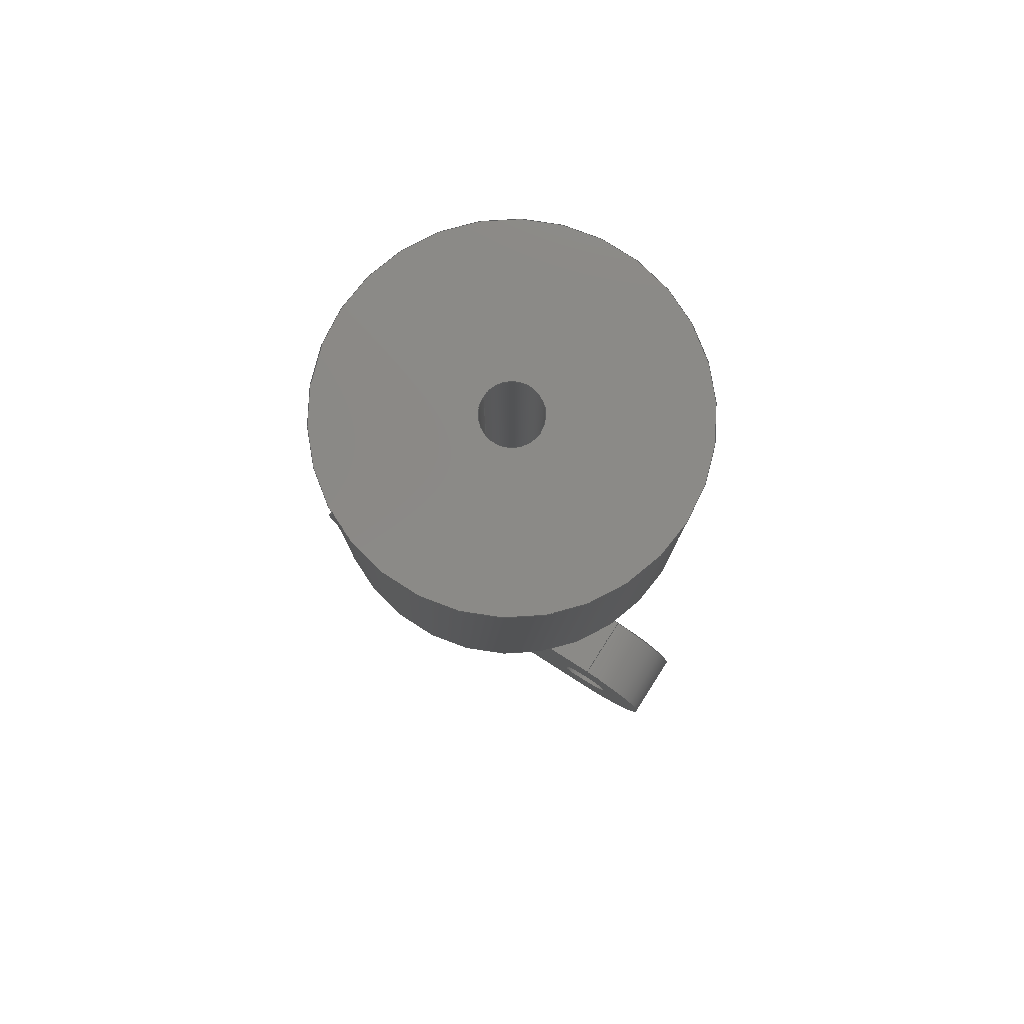
<metadata>
{"format":"step","ext":"step","renderer":"f3d","projection":"perspective","resolution":1024,"background":"white","views":[{"elev":79.6,"azim":32.6,"up":"+Y"}]}
</metadata>
<code>
ISO-10303-21;
DATA;
#1=MECHANICAL_DESIGN_GEOMETRIC_PRESENTATION_REPRESENTATION('',(#4),#458);
#2=SHAPE_REPRESENTATION_RELATIONSHIP('SRR','None',#465,#3);
#3=ADVANCED_BREP_SHAPE_REPRESENTATION('',(#5),#457);
#4=STYLED_ITEM('',(#474),#5);
#5=MANIFOLD_SOLID_BREP('\X2\5B9e+04F53\X0\1',#256);
#6=CONICAL_SURFACE('',#294,2.054,0.3948);
#7=CYLINDRICAL_SURFACE('',#277,4);
#8=CYLINDRICAL_SURFACE('',#284,1.5);
#9=CYLINDRICAL_SURFACE('',#285,1.5);
#10=CYLINDRICAL_SURFACE('',#287,4);
#11=CYLINDRICAL_SURFACE('',#290,1.5);
#12=CYLINDRICAL_SURFACE('',#292,3.4);
#13=CYLINDRICAL_SURFACE('',#296,9);
#14=FACE_BOUND('',#37,.T.);
#15=FACE_BOUND('',#38,.T.);
#16=FACE_BOUND('',#42,.T.);
#17=FACE_BOUND('',#44,.T.);
#18=FACE_BOUND('',#49,.T.);
#19=FACE_BOUND('',#55,.T.);
#20=FACE_BOUND('',#57,.T.);
#21=FACE_OUTER_BOUND('',#36,.T.);
#22=FACE_OUTER_BOUND('',#39,.T.);
#23=FACE_OUTER_BOUND('',#40,.T.);
#24=FACE_OUTER_BOUND('',#41,.T.);
#25=FACE_OUTER_BOUND('',#43,.T.);
#26=FACE_OUTER_BOUND('',#45,.T.);
#27=FACE_OUTER_BOUND('',#46,.T.);
#28=FACE_OUTER_BOUND('',#47,.T.);
#29=FACE_OUTER_BOUND('',#48,.T.);
#30=FACE_OUTER_BOUND('',#50,.T.);
#31=FACE_OUTER_BOUND('',#51,.T.);
#32=FACE_OUTER_BOUND('',#52,.T.);
#33=FACE_OUTER_BOUND('',#53,.T.);
#34=FACE_OUTER_BOUND('',#54,.T.);
#35=FACE_OUTER_BOUND('',#56,.T.);
#36=EDGE_LOOP('',(#166,#167,#168,#169));
#37=EDGE_LOOP('',(#170));
#38=EDGE_LOOP('',(#171));
#39=EDGE_LOOP('',(#172,#173,#174,#175,#176,#177));
#40=EDGE_LOOP('',(#178,#179,#180,#181));
#41=EDGE_LOOP('',(#182,#183,#184,#185,#186,#187));
#42=EDGE_LOOP('',(#188));
#43=EDGE_LOOP('',(#189,#190,#191,#192));
#44=EDGE_LOOP('',(#193));
#45=EDGE_LOOP('',(#194,#195,#196,#197));
#46=EDGE_LOOP('',(#198,#199,#200,#201));
#47=EDGE_LOOP('',(#202,#203,#204,#205));
#48=EDGE_LOOP('',(#206,#207,#208,#209));
#49=EDGE_LOOP('',(#210));
#50=EDGE_LOOP('',(#211,#212,#213,#214));
#51=EDGE_LOOP('',(#215,#216,#217,#218,#219,#220,#221));
#52=EDGE_LOOP('',(#222,#223,#224,#225));
#53=EDGE_LOOP('',(#226,#227,#228,#229));
#54=EDGE_LOOP('',(#230));
#55=EDGE_LOOP('',(#231));
#56=EDGE_LOOP('',(#232));
#57=EDGE_LOOP('',(#233));
#58=LINE('',#389,#76);
#59=LINE('',#392,#77);
#60=LINE('',#399,#78);
#61=LINE('',#401,#79);
#62=LINE('',#405,#80);
#63=LINE('',#406,#81);
#64=LINE('',#409,#82);
#65=LINE('',#413,#83);
#66=LINE('',#415,#84);
#67=LINE('',#418,#85);
#68=LINE('',#422,#86);
#69=LINE('',#426,#87);
#70=LINE('',#430,#88);
#71=LINE('',#434,#89);
#72=LINE('',#437,#90);
#73=LINE('',#441,#91);
#74=LINE('',#445,#92);
#75=LINE('',#451,#93);
#76=VECTOR('',#307,10);
#77=VECTOR('',#310,10);
#78=VECTOR('',#317,4);
#79=VECTOR('',#318,4);
#80=VECTOR('',#321,4);
#81=VECTOR('',#322,4);
#82=VECTOR('',#325,4);
#83=VECTOR('',#330,4);
#84=VECTOR('',#331,4);
#85=VECTOR('',#334,4);
#86=VECTOR('',#339,4);
#87=VECTOR('',#344,3);
#88=VECTOR('',#349,3);
#89=VECTOR('',#356,4);
#90=VECTOR('',#359,3.2);
#91=VECTOR('',#364,3.4);
#92=VECTOR('',#369,3.9);
#93=VECTOR('',#376,10);
#94=CIRCLE('',#271,4);
#95=CIRCLE('',#272,4);
#96=CIRCLE('',#273,1.5);
#97=CIRCLE('',#274,1.5);
#98=CIRCLE('',#276,3.4);
#99=CIRCLE('',#278,4);
#100=CIRCLE('',#280,3.4);
#101=CIRCLE('',#281,1.5);
#102=CIRCLE('',#283,1.5);
#103=CIRCLE('',#286,1.5);
#104=CIRCLE('',#288,4);
#105=CIRCLE('',#291,1.5);
#106=CIRCLE('',#293,3.4);
#107=CIRCLE('',#295,4.317);
#108=CIRCLE('',#297,9);
#109=CIRCLE('',#298,9);
#110=VERTEX_POINT('',#385);
#111=VERTEX_POINT('',#386);
#112=VERTEX_POINT('',#388);
#113=VERTEX_POINT('',#390);
#114=VERTEX_POINT('',#393);
#115=VERTEX_POINT('',#395);
#116=VERTEX_POINT('',#398);
#117=VERTEX_POINT('',#400);
#118=VERTEX_POINT('',#402);
#119=VERTEX_POINT('',#404);
#120=VERTEX_POINT('',#408);
#121=VERTEX_POINT('',#412);
#122=VERTEX_POINT('',#414);
#123=VERTEX_POINT('',#416);
#124=VERTEX_POINT('',#419);
#125=VERTEX_POINT('',#423);
#126=VERTEX_POINT('',#428);
#127=VERTEX_POINT('',#436);
#128=VERTEX_POINT('',#440);
#129=VERTEX_POINT('',#444);
#130=VERTEX_POINT('',#448);
#131=VERTEX_POINT('',#450);
#132=EDGE_CURVE('',#110,#111,#94,.T.);
#133=EDGE_CURVE('',#112,#110,#58,.T.);
#134=EDGE_CURVE('',#113,#112,#95,.T.);
#135=EDGE_CURVE('',#111,#113,#59,.T.);
#136=EDGE_CURVE('',#114,#114,#96,.T.);
#137=EDGE_CURVE('',#115,#115,#97,.T.);
#138=EDGE_CURVE('',#116,#110,#60,.T.);
#139=EDGE_CURVE('',#117,#116,#61,.T.);
#140=EDGE_CURVE('',#118,#117,#98,.T.);
#141=EDGE_CURVE('',#119,#118,#62,.T.);
#142=EDGE_CURVE('',#119,#112,#63,.T.);
#143=EDGE_CURVE('',#120,#111,#64,.T.);
#144=EDGE_CURVE('',#120,#116,#99,.T.);
#145=EDGE_CURVE('',#121,#113,#65,.T.);
#146=EDGE_CURVE('',#121,#122,#66,.T.);
#147=EDGE_CURVE('',#122,#123,#100,.T.);
#148=EDGE_CURVE('',#123,#120,#67,.T.);
#149=EDGE_CURVE('',#124,#124,#101,.T.);
#150=EDGE_CURVE('',#123,#117,#68,.T.);
#151=EDGE_CURVE('',#125,#125,#102,.F.);
#152=EDGE_CURVE('',#125,#114,#69,.T.);
#153=EDGE_CURVE('',#126,#126,#103,.F.);
#154=EDGE_CURVE('',#126,#115,#70,.T.);
#155=EDGE_CURVE('',#119,#121,#104,.T.);
#156=EDGE_CURVE('',#118,#122,#71,.T.);
#157=EDGE_CURVE('',#124,#127,#72,.T.);
#158=EDGE_CURVE('',#127,#127,#105,.T.);
#159=EDGE_CURVE('',#118,#128,#73,.T.);
#160=EDGE_CURVE('',#128,#128,#106,.T.);
#161=EDGE_CURVE('',#128,#129,#74,.T.);
#162=EDGE_CURVE('',#129,#129,#107,.F.);
#163=EDGE_CURVE('',#130,#130,#108,.F.);
#164=EDGE_CURVE('',#130,#131,#75,.T.);
#165=EDGE_CURVE('',#131,#131,#109,.T.);
#166=ORIENTED_EDGE('',*,*,#132,.F.);
#167=ORIENTED_EDGE('',*,*,#133,.F.);
#168=ORIENTED_EDGE('',*,*,#134,.F.);
#169=ORIENTED_EDGE('',*,*,#135,.F.);
#170=ORIENTED_EDGE('',*,*,#136,.F.);
#171=ORIENTED_EDGE('',*,*,#137,.F.);
#172=ORIENTED_EDGE('',*,*,#133,.T.);
#173=ORIENTED_EDGE('',*,*,#138,.F.);
#174=ORIENTED_EDGE('',*,*,#139,.F.);
#175=ORIENTED_EDGE('',*,*,#140,.F.);
#176=ORIENTED_EDGE('',*,*,#141,.F.);
#177=ORIENTED_EDGE('',*,*,#142,.T.);
#178=ORIENTED_EDGE('',*,*,#132,.T.);
#179=ORIENTED_EDGE('',*,*,#143,.F.);
#180=ORIENTED_EDGE('',*,*,#144,.T.);
#181=ORIENTED_EDGE('',*,*,#138,.T.);
#182=ORIENTED_EDGE('',*,*,#135,.T.);
#183=ORIENTED_EDGE('',*,*,#145,.F.);
#184=ORIENTED_EDGE('',*,*,#146,.T.);
#185=ORIENTED_EDGE('',*,*,#147,.T.);
#186=ORIENTED_EDGE('',*,*,#148,.T.);
#187=ORIENTED_EDGE('',*,*,#143,.T.);
#188=ORIENTED_EDGE('',*,*,#149,.T.);
#189=ORIENTED_EDGE('',*,*,#150,.T.);
#190=ORIENTED_EDGE('',*,*,#139,.T.);
#191=ORIENTED_EDGE('',*,*,#144,.F.);
#192=ORIENTED_EDGE('',*,*,#148,.F.);
#193=ORIENTED_EDGE('',*,*,#151,.T.);
#194=ORIENTED_EDGE('',*,*,#151,.F.);
#195=ORIENTED_EDGE('',*,*,#152,.T.);
#196=ORIENTED_EDGE('',*,*,#136,.T.);
#197=ORIENTED_EDGE('',*,*,#152,.F.);
#198=ORIENTED_EDGE('',*,*,#153,.F.);
#199=ORIENTED_EDGE('',*,*,#154,.T.);
#200=ORIENTED_EDGE('',*,*,#137,.T.);
#201=ORIENTED_EDGE('',*,*,#154,.F.);
#202=ORIENTED_EDGE('',*,*,#134,.T.);
#203=ORIENTED_EDGE('',*,*,#142,.F.);
#204=ORIENTED_EDGE('',*,*,#155,.T.);
#205=ORIENTED_EDGE('',*,*,#145,.T.);
#206=ORIENTED_EDGE('',*,*,#156,.T.);
#207=ORIENTED_EDGE('',*,*,#146,.F.);
#208=ORIENTED_EDGE('',*,*,#155,.F.);
#209=ORIENTED_EDGE('',*,*,#141,.T.);
#210=ORIENTED_EDGE('',*,*,#153,.T.);
#211=ORIENTED_EDGE('',*,*,#149,.F.);
#212=ORIENTED_EDGE('',*,*,#157,.T.);
#213=ORIENTED_EDGE('',*,*,#158,.F.);
#214=ORIENTED_EDGE('',*,*,#157,.F.);
#215=ORIENTED_EDGE('',*,*,#140,.T.);
#216=ORIENTED_EDGE('',*,*,#150,.F.);
#217=ORIENTED_EDGE('',*,*,#147,.F.);
#218=ORIENTED_EDGE('',*,*,#156,.F.);
#219=ORIENTED_EDGE('',*,*,#159,.T.);
#220=ORIENTED_EDGE('',*,*,#160,.T.);
#221=ORIENTED_EDGE('',*,*,#159,.F.);
#222=ORIENTED_EDGE('',*,*,#160,.F.);
#223=ORIENTED_EDGE('',*,*,#161,.T.);
#224=ORIENTED_EDGE('',*,*,#162,.F.);
#225=ORIENTED_EDGE('',*,*,#161,.F.);
#226=ORIENTED_EDGE('',*,*,#163,.F.);
#227=ORIENTED_EDGE('',*,*,#164,.T.);
#228=ORIENTED_EDGE('',*,*,#165,.T.);
#229=ORIENTED_EDGE('',*,*,#164,.F.);
#230=ORIENTED_EDGE('',*,*,#163,.T.);
#231=ORIENTED_EDGE('',*,*,#158,.T.);
#232=ORIENTED_EDGE('',*,*,#165,.F.);
#233=ORIENTED_EDGE('',*,*,#162,.T.);
#234=PLANE('',#270);
#235=PLANE('',#275);
#236=PLANE('',#279);
#237=PLANE('',#282);
#238=PLANE('',#289);
#239=PLANE('',#299);
#240=PLANE('',#300);
#241=ADVANCED_FACE('',(#21,#14,#15),#234,.T.);
#242=ADVANCED_FACE('',(#22),#235,.T.);
#243=ADVANCED_FACE('',(#23),#7,.T.);
#244=ADVANCED_FACE('',(#24,#16),#236,.T.);
#245=ADVANCED_FACE('',(#25,#17),#237,.F.);
#246=ADVANCED_FACE('',(#26),#8,.F.);
#247=ADVANCED_FACE('',(#27),#9,.F.);
#248=ADVANCED_FACE('',(#28),#10,.T.);
#249=ADVANCED_FACE('',(#29,#18),#238,.F.);
#250=ADVANCED_FACE('',(#30),#11,.F.);
#251=ADVANCED_FACE('',(#31),#12,.T.);
#252=ADVANCED_FACE('',(#32),#6,.T.);
#253=ADVANCED_FACE('',(#33),#13,.T.);
#254=ADVANCED_FACE('',(#34,#19),#239,.T.);
#255=ADVANCED_FACE('',(#35,#20),#240,.F.);
#256=CLOSED_SHELL('',(#241,#242,#243,#244,#245,#246,#247,#248,#249,#250,
#251,#252,#253,#254,#255));
#257=DERIVED_UNIT_ELEMENT(#259,1);
#258=DERIVED_UNIT_ELEMENT(#460,-3);
#259=(
MASS_UNIT()
NAMED_UNIT(*)
SI_UNIT(.KILO.,.GRAM.)
);
#260=DERIVED_UNIT((#257,#258));
#261=MEASURE_REPRESENTATION_ITEM('density measure',
POSITIVE_RATIO_MEASURE(7850),#260);
#262=PROPERTY_DEFINITION_REPRESENTATION(#267,#264);
#263=PROPERTY_DEFINITION_REPRESENTATION(#268,#265);
#264=REPRESENTATION('material name',(#266),#457);
#265=REPRESENTATION('density',(#261),#457);
#266=DESCRIPTIVE_REPRESENTATION_ITEM('\X2\94A2\X0\','\X2\94A2\X0\');
#267=PROPERTY_DEFINITION('material property','material name',#467);
#268=PROPERTY_DEFINITION('material property','density of part',#467);
#269=AXIS2_PLACEMENT_3D('placement',#383,#301,#302);
#270=AXIS2_PLACEMENT_3D('',#384,#303,#304);
#271=AXIS2_PLACEMENT_3D('',#387,#305,#306);
#272=AXIS2_PLACEMENT_3D('',#391,#308,#309);
#273=AXIS2_PLACEMENT_3D('',#394,#311,#312);
#274=AXIS2_PLACEMENT_3D('',#396,#313,#314);
#275=AXIS2_PLACEMENT_3D('',#397,#315,#316);
#276=AXIS2_PLACEMENT_3D('',#403,#319,#320);
#277=AXIS2_PLACEMENT_3D('',#407,#323,#324);
#278=AXIS2_PLACEMENT_3D('',#410,#326,#327);
#279=AXIS2_PLACEMENT_3D('',#411,#328,#329);
#280=AXIS2_PLACEMENT_3D('',#417,#332,#333);
#281=AXIS2_PLACEMENT_3D('',#420,#335,#336);
#282=AXIS2_PLACEMENT_3D('',#421,#337,#338);
#283=AXIS2_PLACEMENT_3D('',#424,#340,#341);
#284=AXIS2_PLACEMENT_3D('',#425,#342,#343);
#285=AXIS2_PLACEMENT_3D('',#427,#345,#346);
#286=AXIS2_PLACEMENT_3D('',#429,#347,#348);
#287=AXIS2_PLACEMENT_3D('',#431,#350,#351);
#288=AXIS2_PLACEMENT_3D('',#432,#352,#353);
#289=AXIS2_PLACEMENT_3D('',#433,#354,#355);
#290=AXIS2_PLACEMENT_3D('',#435,#357,#358);
#291=AXIS2_PLACEMENT_3D('',#438,#360,#361);
#292=AXIS2_PLACEMENT_3D('',#439,#362,#363);
#293=AXIS2_PLACEMENT_3D('',#442,#365,#366);
#294=AXIS2_PLACEMENT_3D('',#443,#367,#368);
#295=AXIS2_PLACEMENT_3D('',#446,#370,#371);
#296=AXIS2_PLACEMENT_3D('',#447,#372,#373);
#297=AXIS2_PLACEMENT_3D('',#449,#374,#375);
#298=AXIS2_PLACEMENT_3D('',#452,#377,#378);
#299=AXIS2_PLACEMENT_3D('',#453,#379,#380);
#300=AXIS2_PLACEMENT_3D('',#454,#381,#382);
#301=DIRECTION('axis',(0,0,1));
#302=DIRECTION('refdir',(1,0,0));
#303=DIRECTION('center_axis',(0,0,1));
#304=DIRECTION('ref_axis',(1,0,0));
#305=DIRECTION('center_axis',(0,0,-1));
#306=DIRECTION('ref_axis',(1,0,0));
#307=DIRECTION('',(1,0,0));
#308=DIRECTION('center_axis',(0,0,-1));
#309=DIRECTION('ref_axis',(1,0,0));
#310=DIRECTION('',(-1,0,0));
#311=DIRECTION('center_axis',(0,0,1));
#312=DIRECTION('ref_axis',(1,0,0));
#313=DIRECTION('center_axis',(0,0,1));
#314=DIRECTION('ref_axis',(1,0,0));
#315=DIRECTION('center_axis',(0,1,0));
#316=DIRECTION('ref_axis',(-1,0,0));
#317=DIRECTION('',(0,0,1));
#318=DIRECTION('',(1,0,0));
#319=DIRECTION('center_axis',(0,1,0));
#320=DIRECTION('ref_axis',(1,0,0));
#321=DIRECTION('',(1,0,0));
#322=DIRECTION('',(0,0,1));
#323=DIRECTION('center_axis',(0,0,1));
#324=DIRECTION('ref_axis',(1,0,0));
#325=DIRECTION('',(0,0,1));
#326=DIRECTION('center_axis',(0,0,1));
#327=DIRECTION('ref_axis',(1,0,0));
#328=DIRECTION('center_axis',(0,-1,0));
#329=DIRECTION('ref_axis',(1,0,0));
#330=DIRECTION('',(0,0,1));
#331=DIRECTION('',(1,0,0));
#332=DIRECTION('center_axis',(0,-1,0));
#333=DIRECTION('ref_axis',(1,0,0));
#334=DIRECTION('',(1,0,0));
#335=DIRECTION('center_axis',(0,1,0));
#336=DIRECTION('ref_axis',(1,0,0));
#337=DIRECTION('center_axis',(0,0,1));
#338=DIRECTION('ref_axis',(1,0,0));
#339=DIRECTION('',(0,1,0));
#340=DIRECTION('center_axis',(0,0,-1));
#341=DIRECTION('ref_axis',(1,0,0));
#342=DIRECTION('center_axis',(0,0,1));
#343=DIRECTION('ref_axis',(1,0,0));
#344=DIRECTION('',(0,0,1));
#345=DIRECTION('center_axis',(0,0,1));
#346=DIRECTION('ref_axis',(1,0,0));
#347=DIRECTION('center_axis',(0,0,-1));
#348=DIRECTION('ref_axis',(1,0,0));
#349=DIRECTION('',(0,0,1));
#350=DIRECTION('center_axis',(0,0,1));
#351=DIRECTION('ref_axis',(-1,1.225e-16,0));
#352=DIRECTION('center_axis',(0,0,1));
#353=DIRECTION('ref_axis',(1,0,0));
#354=DIRECTION('center_axis',(0,0,1));
#355=DIRECTION('ref_axis',(1,0,0));
#356=DIRECTION('',(0,-1,0));
#357=DIRECTION('center_axis',(0,1,0));
#358=DIRECTION('ref_axis',(1,0,0));
#359=DIRECTION('',(0,1,0));
#360=DIRECTION('center_axis',(0,-1,0));
#361=DIRECTION('ref_axis',(1,0,0));
#362=DIRECTION('center_axis',(0,-1,0));
#363=DIRECTION('ref_axis',(1,0,0));
#364=DIRECTION('',(0,1,0));
#365=DIRECTION('center_axis',(0,-1,0));
#366=DIRECTION('ref_axis',(1,0,0));
#367=DIRECTION('center_axis',(0,1,0));
#368=DIRECTION('ref_axis',(1,0,0));
#369=DIRECTION('',(-0.3846,0.9231,-4.71e-17));
#370=DIRECTION('center_axis',(0,-1,0));
#371=DIRECTION('ref_axis',(1,0,0));
#372=DIRECTION('center_axis',(0,1,0));
#373=DIRECTION('ref_axis',(1,0,0));
#374=DIRECTION('center_axis',(0,-1,0));
#375=DIRECTION('ref_axis',(1,0,0));
#376=DIRECTION('',(0,-1,0));
#377=DIRECTION('center_axis',(0,1,0));
#378=DIRECTION('ref_axis',(1,0,0));
#379=DIRECTION('center_axis',(0,1,0));
#380=DIRECTION('ref_axis',(1,0,0));
#381=DIRECTION('center_axis',(0,1,0));
#382=DIRECTION('ref_axis',(1,0,0));
#383=CARTESIAN_POINT('',(0,0,0));
#384=CARTESIAN_POINT('Origin',(-14.25,-60.95,9.7));
#385=CARTESIAN_POINT('',(-6.25,-56.95,9.7));
#386=CARTESIAN_POINT('',(-6.25,-64.95,9.7));
#387=CARTESIAN_POINT('Origin',(-6.25,-60.95,9.7));
#388=CARTESIAN_POINT('',(-22.25,-56.95,9.7));
#389=CARTESIAN_POINT('',(-10.25,-56.95,9.7));
#390=CARTESIAN_POINT('',(-22.25,-64.95,9.7));
#391=CARTESIAN_POINT('Origin',(-22.25,-60.95,9.7));
#392=CARTESIAN_POINT('',(-18.25,-64.95,9.7));
#393=CARTESIAN_POINT('',(-7.75,-60.91,9.7));
#394=CARTESIAN_POINT('Origin',(-6.25,-60.91,9.7));
#395=CARTESIAN_POINT('',(-23.75,-60.91,9.7));
#396=CARTESIAN_POINT('Origin',(-22.25,-60.91,9.7));
#397=CARTESIAN_POINT('Origin',(-6.25,-56.95,6));
#398=CARTESIAN_POINT('',(-6.25,-56.95,6));
#399=CARTESIAN_POINT('',(-6.25,-56.95,6));
#400=CARTESIAN_POINT('',(-10.85,-56.95,6));
#401=CARTESIAN_POINT('',(-14.25,-56.95,6));
#402=CARTESIAN_POINT('',(-17.65,-56.95,6));
#403=CARTESIAN_POINT('Origin',(-14.25,-56.95,6));
#404=CARTESIAN_POINT('',(-22.25,-56.95,6));
#405=CARTESIAN_POINT('',(-14.25,-56.95,6));
#406=CARTESIAN_POINT('',(-22.25,-56.95,6));
#407=CARTESIAN_POINT('Origin',(-6.25,-60.95,6));
#408=CARTESIAN_POINT('',(-6.25,-64.95,6));
#409=CARTESIAN_POINT('',(-6.25,-64.95,6));
#410=CARTESIAN_POINT('Origin',(-6.25,-60.95,6));
#411=CARTESIAN_POINT('Origin',(-22.25,-64.95,6));
#412=CARTESIAN_POINT('',(-22.25,-64.95,6));
#413=CARTESIAN_POINT('',(-22.25,-64.95,6));
#414=CARTESIAN_POINT('',(-17.65,-64.95,6));
#415=CARTESIAN_POINT('',(-22.25,-64.95,6));
#416=CARTESIAN_POINT('',(-10.85,-64.95,6));
#417=CARTESIAN_POINT('Origin',(-14.25,-64.95,6));
#418=CARTESIAN_POINT('',(-22.25,-64.95,6));
#419=CARTESIAN_POINT('',(-15.75,-64.95,6));
#420=CARTESIAN_POINT('Origin',(-14.25,-64.95,6));
#421=CARTESIAN_POINT('Origin',(-14.25,-60.95,6));
#422=CARTESIAN_POINT('',(-10.85,-56.95,6));
#423=CARTESIAN_POINT('',(-7.75,-60.91,6));
#424=CARTESIAN_POINT('Origin',(-6.25,-60.91,6));
#425=CARTESIAN_POINT('Origin',(-6.25,-60.91,6));
#426=CARTESIAN_POINT('',(-7.75,-60.91,6));
#427=CARTESIAN_POINT('Origin',(-22.25,-60.91,6));
#428=CARTESIAN_POINT('',(-23.75,-60.91,6));
#429=CARTESIAN_POINT('Origin',(-22.25,-60.91,6));
#430=CARTESIAN_POINT('',(-23.75,-60.91,6));
#431=CARTESIAN_POINT('Origin',(-22.25,-60.95,6));
#432=CARTESIAN_POINT('Origin',(-22.25,-60.95,6));
#433=CARTESIAN_POINT('Origin',(-14.25,-60.95,6));
#434=CARTESIAN_POINT('',(-17.65,-56.95,6));
#435=CARTESIAN_POINT('Origin',(-14.25,-64.95,6));
#436=CARTESIAN_POINT('',(-15.75,-17.55,6));
#437=CARTESIAN_POINT('',(-15.75,-64.95,6));
#438=CARTESIAN_POINT('Origin',(-14.25,-17.55,6));
#439=CARTESIAN_POINT('Origin',(-14.25,-38.95,6));
#440=CARTESIAN_POINT('',(-17.65,-33.75,6));
#441=CARTESIAN_POINT('',(-17.65,-38.95,6));
#442=CARTESIAN_POINT('Origin',(-14.25,-33.75,6));
#443=CARTESIAN_POINT('Origin',(-14.25,-36.98,6));
#444=CARTESIAN_POINT('',(-18.57,-31.55,6));
#445=CARTESIAN_POINT('',(-16.3,-36.98,6));
#446=CARTESIAN_POINT('Origin',(-14.25,-31.55,6));
#447=CARTESIAN_POINT('Origin',(-14.25,-36.55,6));
#448=CARTESIAN_POINT('',(-23.25,-17.55,6));
#449=CARTESIAN_POINT('Origin',(-14.25,-17.55,6));
#450=CARTESIAN_POINT('',(-23.25,-31.55,6));
#451=CARTESIAN_POINT('',(-23.25,-36.55,6));
#452=CARTESIAN_POINT('Origin',(-14.25,-31.55,6));
#453=CARTESIAN_POINT('Origin',(-14.25,-17.55,6));
#454=CARTESIAN_POINT('Origin',(-14.25,-31.55,6));
#455=UNCERTAINTY_MEASURE_WITH_UNIT(LENGTH_MEASURE(0.01),#459,
'DISTANCE_ACCURACY_VALUE',
'Maximum model space distance between geometric entities at asserted c
onnectivities');
#456=UNCERTAINTY_MEASURE_WITH_UNIT(LENGTH_MEASURE(0.01),#459,
'DISTANCE_ACCURACY_VALUE',
'Maximum model space distance between geometric entities at asserted c
onnectivities');
#457=(
GEOMETRIC_REPRESENTATION_CONTEXT(3)
GLOBAL_UNCERTAINTY_ASSIGNED_CONTEXT((#455))
GLOBAL_UNIT_ASSIGNED_CONTEXT((#459,#461,#462))
REPRESENTATION_CONTEXT('','3D')
);
#458=(
GEOMETRIC_REPRESENTATION_CONTEXT(3)
GLOBAL_UNCERTAINTY_ASSIGNED_CONTEXT((#456))
GLOBAL_UNIT_ASSIGNED_CONTEXT((#459,#461,#462))
REPRESENTATION_CONTEXT('','3D')
);
#459=(
LENGTH_UNIT()
NAMED_UNIT(*)
SI_UNIT(.MILLI.,.METRE.)
);
#460=(
LENGTH_UNIT()
NAMED_UNIT(*)
SI_UNIT($,.METRE.)
);
#461=(
NAMED_UNIT(*)
PLANE_ANGLE_UNIT()
SI_UNIT($,.RADIAN.)
);
#462=(
NAMED_UNIT(*)
SI_UNIT($,.STERADIAN.)
SOLID_ANGLE_UNIT()
);
#463=SHAPE_DEFINITION_REPRESENTATION(#464,#465);
#464=PRODUCT_DEFINITION_SHAPE('',$,#467);
#465=SHAPE_REPRESENTATION('',(#269),#457);
#466=PRODUCT_DEFINITION_CONTEXT('part definition',#471,'design');
#467=PRODUCT_DEFINITION('\X2\52A8529B6D3B585E\X0\','\X2\52A8529B6D3B585E\X0\ 
v11',#468,#466);
#468=PRODUCT_DEFINITION_FORMATION('',$,#473);
#469=PRODUCT_RELATED_PRODUCT_CATEGORY('\X2\52A8529B6D3B585E\X0\ v11',
'\X2\52A8529B6D3B585E\X0\ v11',(#473));
#470=APPLICATION_PROTOCOL_DEFINITION('international standard',
'automotive_design',2009,#471);
#471=APPLICATION_CONTEXT(
'Core Data for Automotive Mechanical Design Process');
#472=PRODUCT_CONTEXT('part definition',#471,'mechanical');
#473=PRODUCT('\X2\52A8529B6D3B585E\X0\','\X2\52A8529B6D3B585E\X0\ v11',
$,(#472));
#474=PRESENTATION_STYLE_ASSIGNMENT((#475));
#475=SURFACE_STYLE_USAGE(.BOTH.,#476);
#476=SURFACE_SIDE_STYLE('',(#477));
#477=SURFACE_STYLE_FILL_AREA(#478);
#478=FILL_AREA_STYLE('\X2\94A2\X0\ - \X2\7F0\X0\',(#479));
#479=FILL_AREA_STYLE_COLOUR('\X2\94A2\X0\ - \X2\7F0\X0\',#480);
#480=COLOUR_RGB('\X2\94A2\X0\ - \X2\7F0\X0\',0.6275,0.6275,
0.6275);
ENDSEC;
END-ISO-10303-21;

</code>
